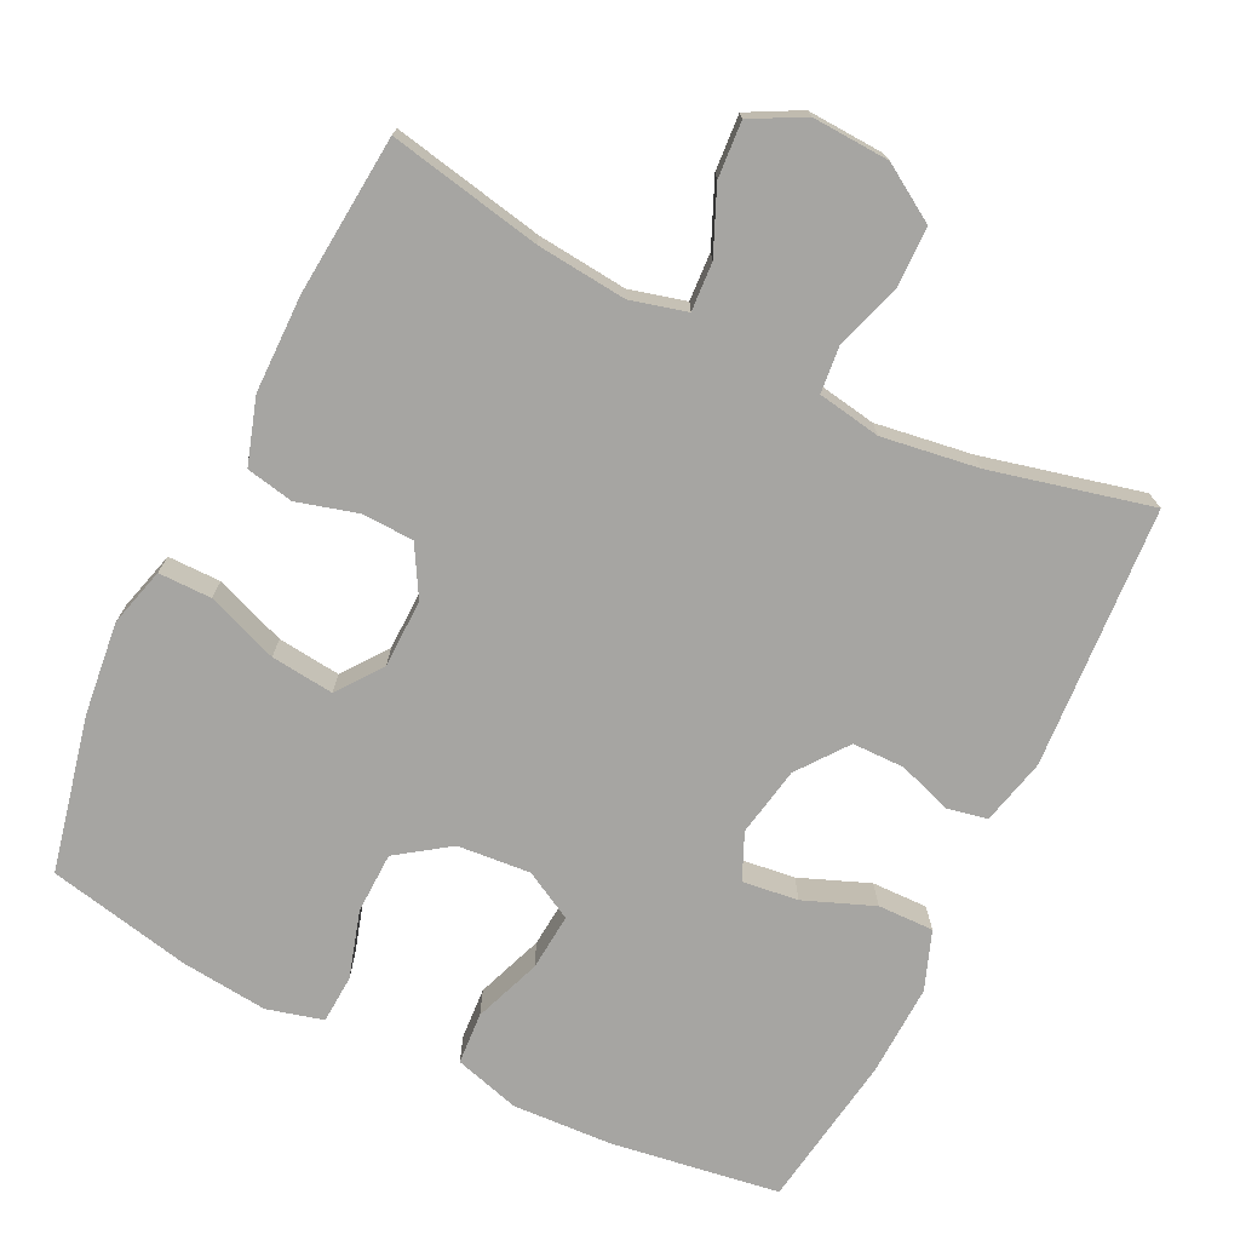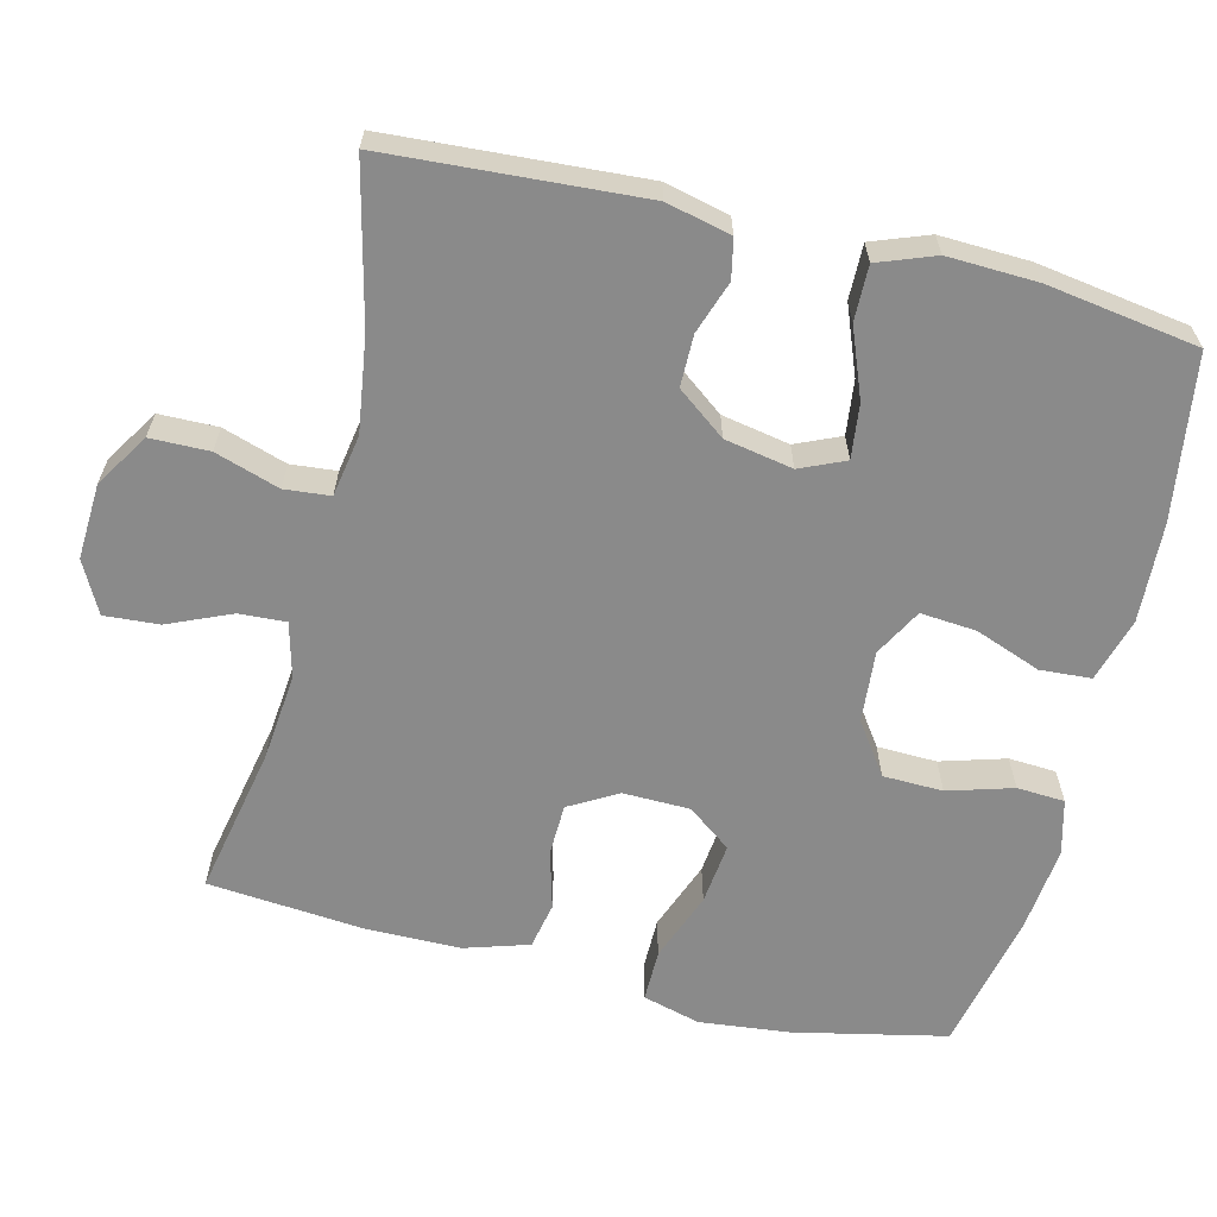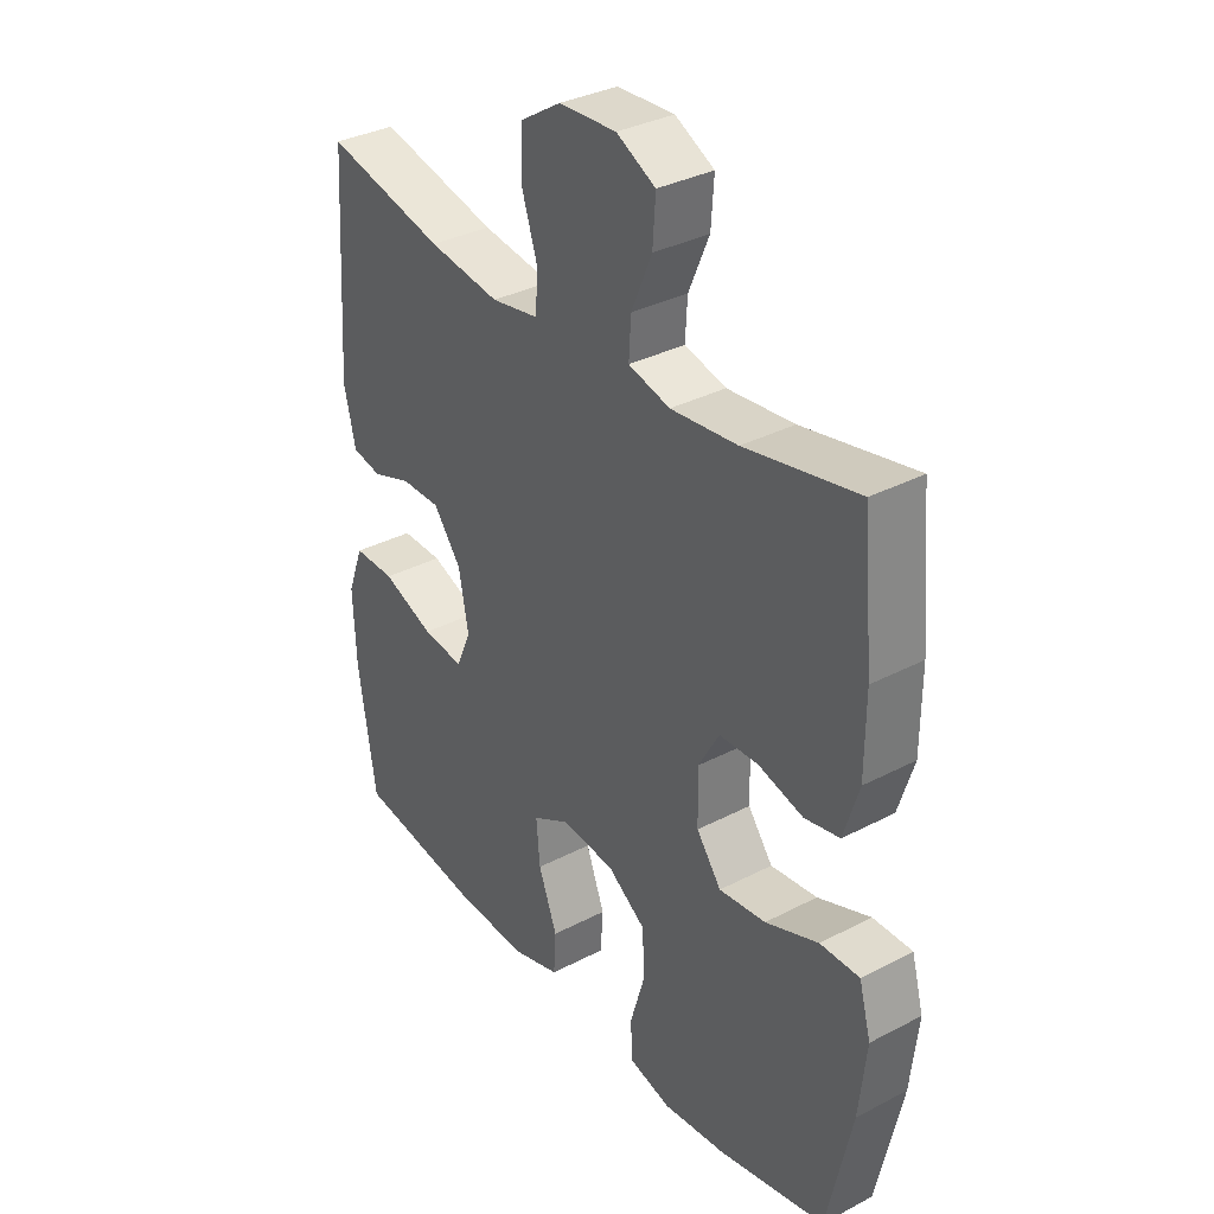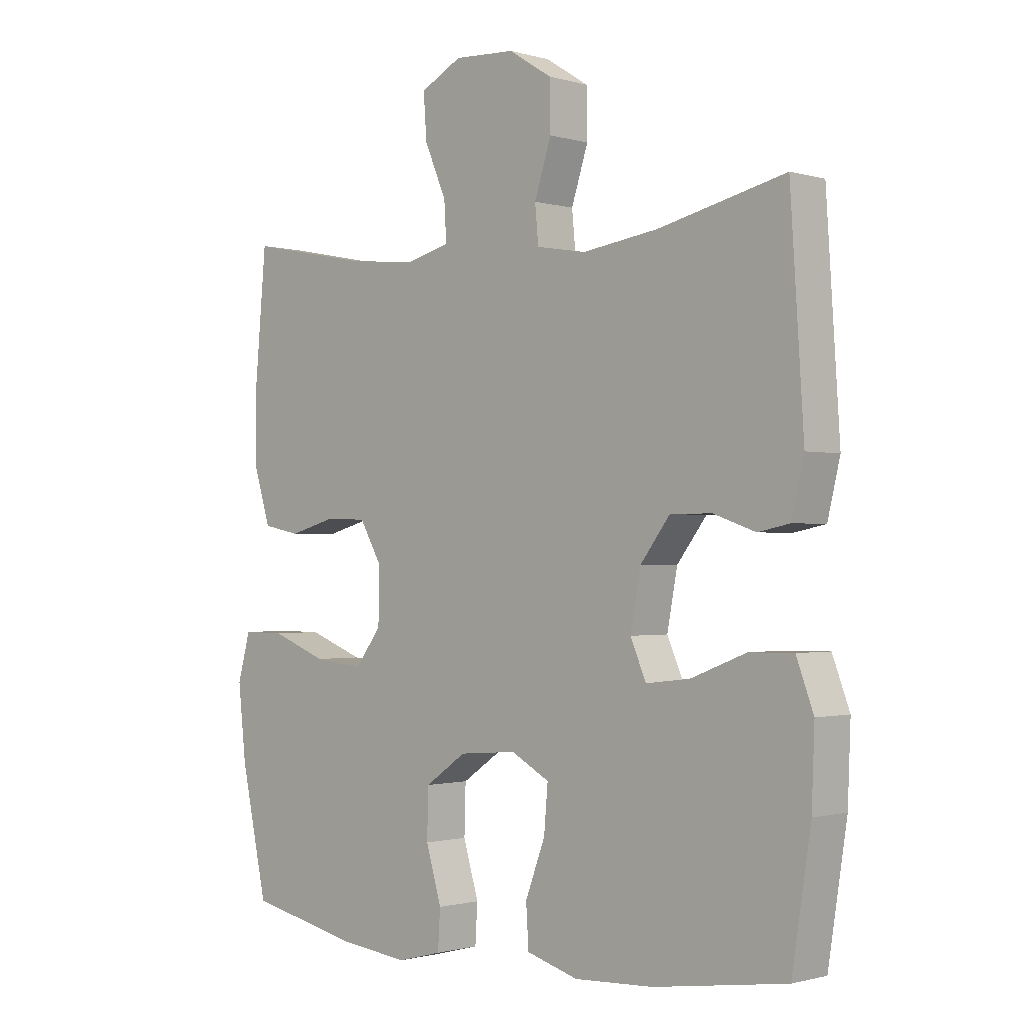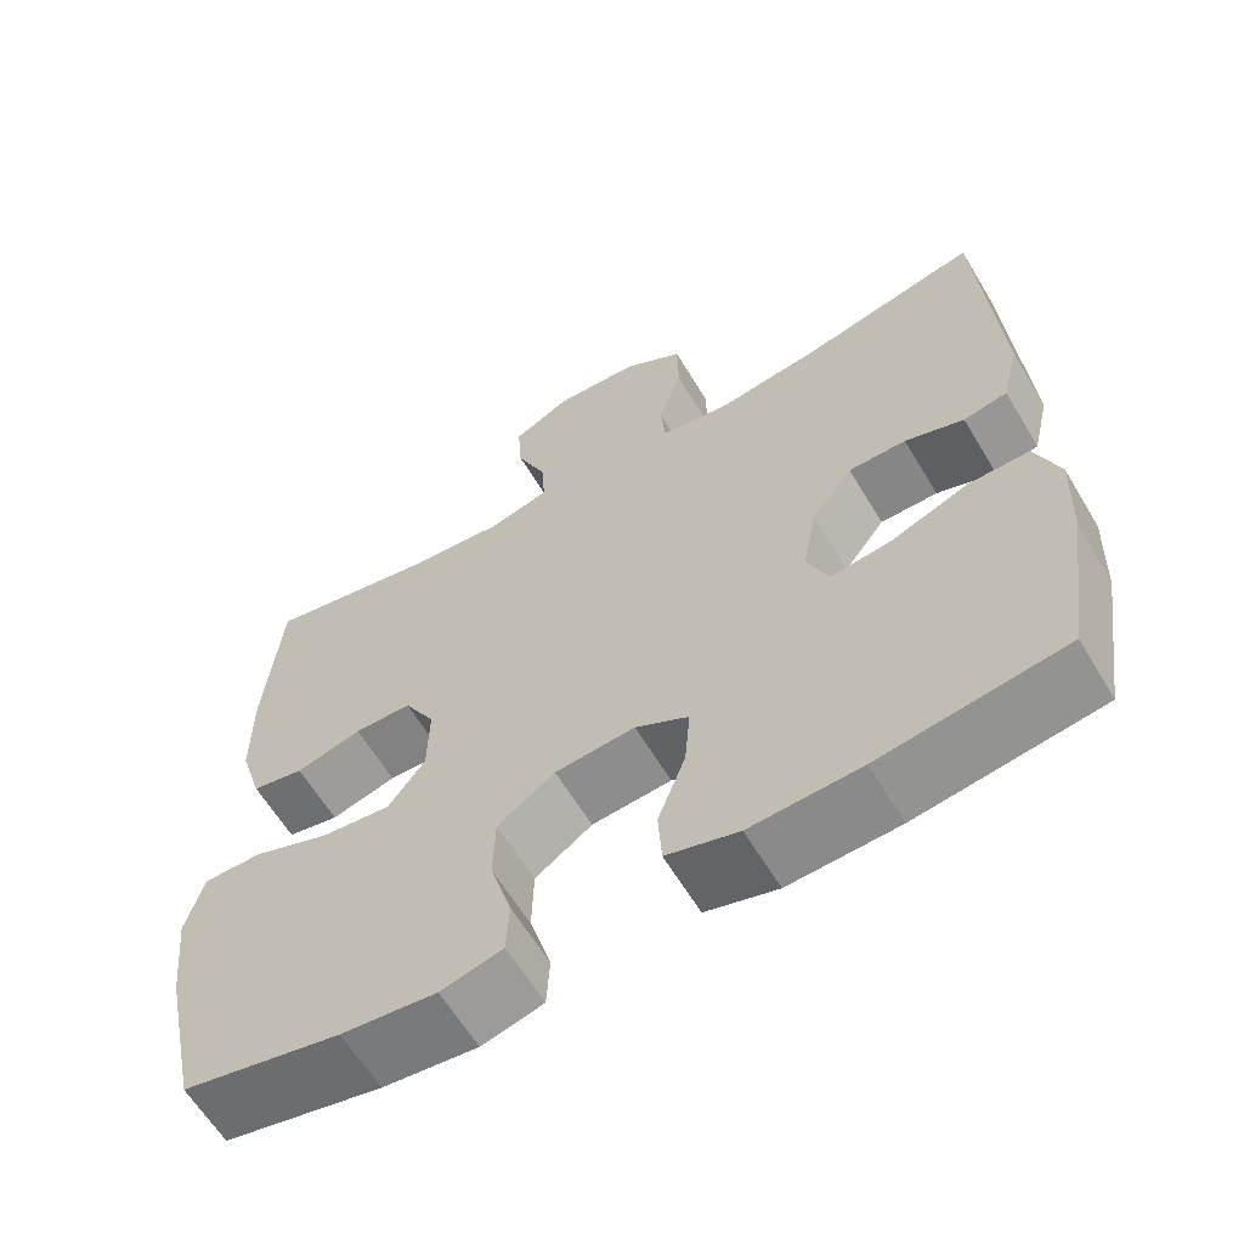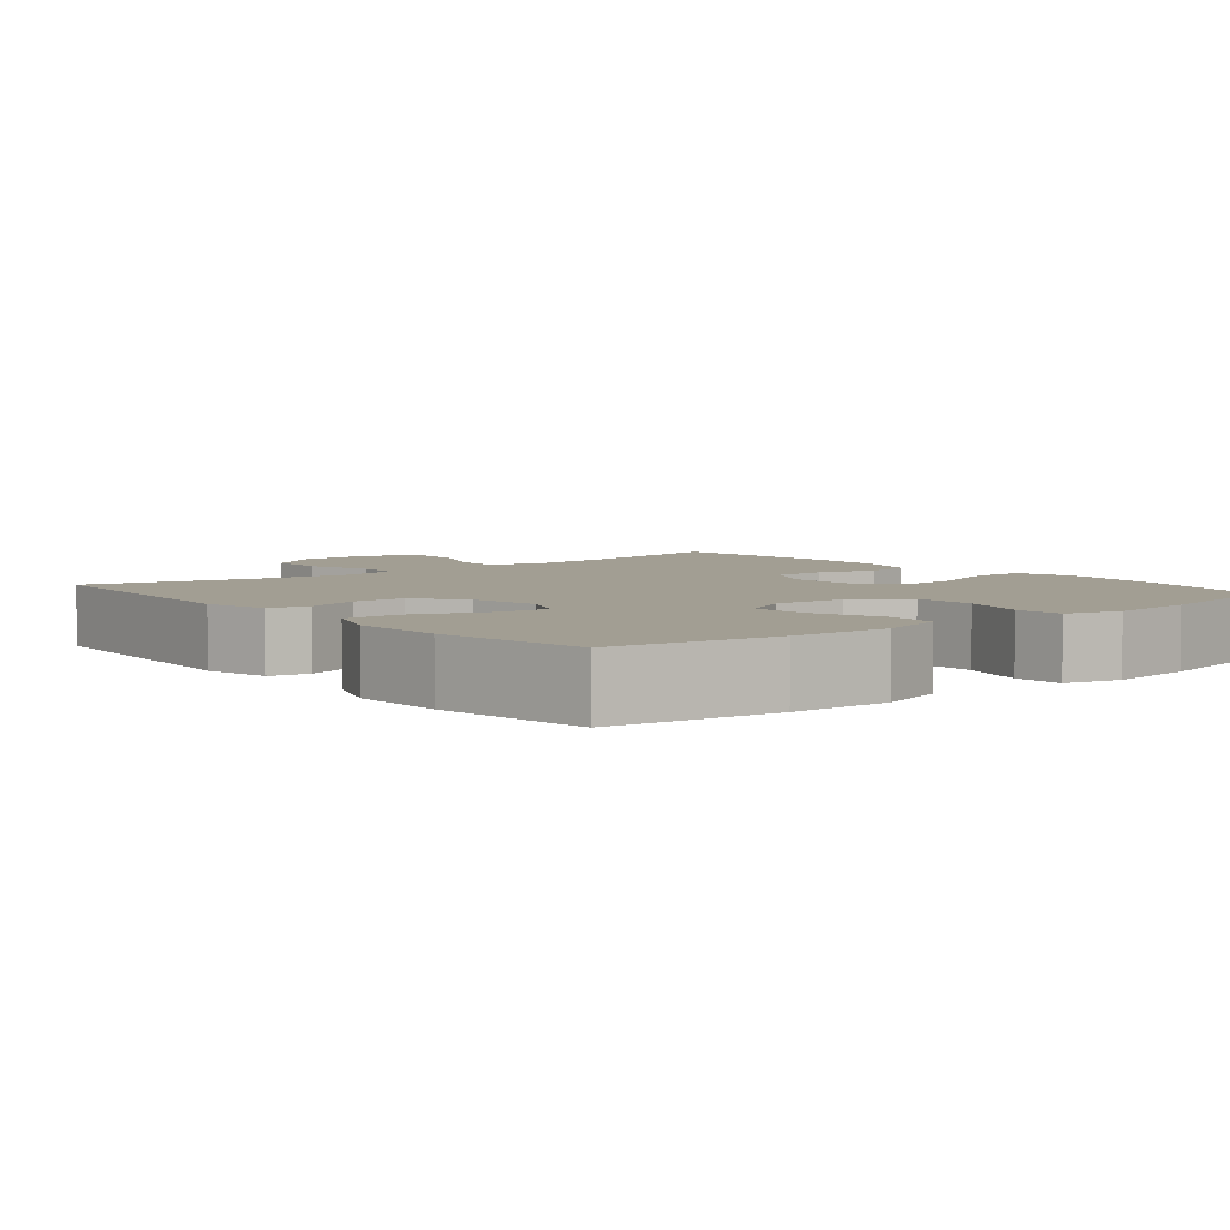
<metadata>
{"format":"obj","ext":"obj","renderer":"f3d","projection":"perspective","resolution":1024,"background":"white","views":[{"elev":-73.6,"azim":-25.9,"up":"+Y"},{"elev":-63.5,"azim":76.2,"up":"+Y"},{"elev":34.1,"azim":-125.3,"up":"+Z"},{"elev":-1.1,"azim":43.8,"up":"+Z"},{"elev":-62.0,"azim":30.9,"up":"+Z"},{"elev":5.0,"azim":140.6,"up":"+Y"}]}
</metadata>
<code>
o path2018_path2018.001
v 0.5373 0.0375 -0.3143
v 0.5421 0.0375 -0.1919
v 0.5133 0.0375 -0.1143
v 0.4388 0.0375 -0.1154
v 0.3459 0.0375 -0.1516
v 0.2717 0.0375 -0.1604
v 0.2449 0.0375 -0.09924
v 0.2623 0.0375 -0.006427
v 0.3124 0.0375 0.05942
v 0.3823 0.0375 0.0596
v 0.4538 0.0375 0.03482
v 0.5069 0.0375 0.0457
v 0.5279 0.0375 0.1338
v 0.5056 0.0375 0.4812
v 0.2918 0.0375 0.4307
v 0.1637 0.0375 0.4123
v 0.07959 0.0375 0.4269
v 0.07374 0.0375 0.4893
v 0.1021 0.0375 0.5767
v 0.101 0.0375 0.657
v 0.02785 0.0375 0.7031
v -0.07523 0.0375 0.7086
v -0.1451 0.0375 0.6719
v -0.1399 0.0375 0.5974
v -0.1031 0.0375 0.5118
v -0.09935 0.0375 0.4477
v -0.1739 0.0375 0.4282
v -0.2936 0.0375 0.4404
v -0.4963 0.0375 0.4812
v -0.5152 0.0375 0.2684
v -0.5147 0.0375 0.1396
v -0.4875 0.0375 0.05187
v -0.4244 0.0375 0.03905
v -0.3447 0.0375 0.06089
v -0.2748 0.0375 0.05868
v -0.2373 0.0375 -0.007002
v -0.2392 0.0375 -0.09821
v -0.2837 0.0375 -0.1577
v -0.3676 0.0375 -0.1481
v -0.4622 0.0375 -0.1119
v -0.5328 0.0375 -0.1114
v -0.5542 0.0375 -0.1898
v -0.5409 0.0375 -0.3131
v -0.4963 0.0375 -0.5205
v -0.3043 0.0375 -0.5621
v -0.1896 0.0375 -0.5747
v -0.1149 0.0375 -0.5553
v -0.111 0.0375 -0.4903
v -0.1372 0.0375 -0.4016
v -0.1349 0.0375 -0.3199
v -0.06516 0.0375 -0.2714
v 0.03194 0.0375 -0.2635
v 0.0967 0.0375 -0.2991
v 0.09018 0.0375 -0.375
v 0.05662 0.0375 -0.4643
v 0.06107 0.0375 -0.5338
v 0.1483 0.0375 -0.5593
v 0.2821 0.0375 -0.553
v 0.5056 0.0375 -0.5205
v 0.5373 -0.0375 -0.3143
v 0.5421 -0.0375 -0.1919
v 0.5133 -0.0375 -0.1143
v 0.4388 -0.0375 -0.1154
v 0.3459 -0.0375 -0.1516
v 0.2717 -0.0375 -0.1604
v 0.2449 -0.0375 -0.09924
v 0.2623 -0.0375 -0.006427
v 0.3124 -0.0375 0.05942
v 0.3823 -0.0375 0.0596
v 0.4538 -0.0375 0.03482
v 0.5069 -0.0375 0.0457
v 0.5279 -0.0375 0.1338
v 0.5056 -0.0375 0.4812
v 0.2918 -0.0375 0.4307
v 0.1637 -0.0375 0.4123
v 0.07959 -0.0375 0.4269
v 0.07374 -0.0375 0.4893
v 0.1021 -0.0375 0.5767
v 0.101 -0.0375 0.657
v 0.02785 -0.0375 0.7031
v -0.07523 -0.0375 0.7086
v -0.1451 -0.0375 0.6719
v -0.1399 -0.0375 0.5974
v -0.1031 -0.0375 0.5118
v -0.09935 -0.0375 0.4477
v -0.1739 -0.0375 0.4282
v -0.2936 -0.0375 0.4404
v -0.4963 -0.0375 0.4812
v -0.5152 -0.0375 0.2684
v -0.5147 -0.0375 0.1396
v -0.4875 -0.0375 0.05187
v -0.4244 -0.0375 0.03905
v -0.3447 -0.0375 0.06089
v -0.2748 -0.0375 0.05868
v -0.2373 -0.0375 -0.007002
v -0.2392 -0.0375 -0.09821
v -0.2837 -0.0375 -0.1577
v -0.3676 -0.0375 -0.1481
v -0.4622 -0.0375 -0.1119
v -0.5328 -0.0375 -0.1114
v -0.5542 -0.0375 -0.1898
v -0.5409 -0.0375 -0.3131
v -0.4963 -0.0375 -0.5205
v -0.3043 -0.0375 -0.5621
v -0.1896 -0.0375 -0.5747
v -0.1149 -0.0375 -0.5553
v -0.111 -0.0375 -0.4903
v -0.1372 -0.0375 -0.4016
v -0.1349 -0.0375 -0.3199
v -0.06516 -0.0375 -0.2714
v 0.03194 -0.0375 -0.2635
v 0.0967 -0.0375 -0.2991
v 0.09018 -0.0375 -0.375
v 0.05662 -0.0375 -0.4643
v 0.06107 -0.0375 -0.5338
v 0.1483 -0.0375 -0.5593
v 0.2821 -0.0375 -0.553
v 0.5056 -0.0375 -0.5205
v -0.3043 0.0375 -0.5621
v -0.1896 0.0375 -0.5747
v -0.1149 0.0375 -0.5553
v -0.1149 0.0375 -0.5553
v 0.06107 0.0375 -0.5338
v 0.06107 0.0375 -0.5338
v 0.1483 0.0375 -0.5593
v 0.2821 0.0375 -0.553
v -0.111 0.0375 -0.4903
v -0.4963 0.0375 -0.5205
v -0.4963 0.0375 -0.5205
v 0.05662 0.0375 -0.4643
v 0.5056 0.0375 -0.5205
v 0.5056 0.0375 -0.5205
v -0.1372 0.0375 -0.4016
v 0.09018 0.0375 -0.375
v 0.5373 0.0375 -0.3143
v -0.5409 0.0375 -0.3131
v -0.1349 0.0375 -0.3199
v 0.0967 0.0375 -0.2991
v 0.0967 0.0375 -0.2991
v -0.06516 0.0375 -0.2714
v 0.5421 0.0375 -0.1919
v -0.5542 0.0375 -0.1898
v 0.03194 0.0375 -0.2635
v 0.3459 0.0375 -0.1516
v 0.2717 0.0375 -0.1604
v 0.2717 0.0375 -0.1604
v 0.5133 0.0375 -0.1143
v 0.5133 0.0375 -0.1143
v -0.5328 0.0375 -0.1114
v -0.5328 0.0375 -0.1114
v -0.2837 0.0375 -0.1577
v -0.3676 0.0375 -0.1481
v 0.2449 0.0375 -0.09924
v -0.2392 0.0375 -0.09821
v 0.4388 0.0375 -0.1154
v -0.4622 0.0375 -0.1119
v 0.2623 0.0375 -0.006427
v -0.2373 0.0375 -0.007002
v -0.2748 0.0375 0.05868
v 0.3124 0.0375 0.05942
v 0.3823 0.0375 0.0596
v 0.4538 0.0375 0.03482
v 0.5069 0.0375 0.0457
v 0.5069 0.0375 0.0457
v -0.4875 0.0375 0.05187
v -0.4875 0.0375 0.05187
v -0.4244 0.0375 0.03905
v -0.3447 0.0375 0.06089
v 0.5279 0.0375 0.1338
v -0.5147 0.0375 0.1396
v -0.5152 0.0375 0.2684
v -0.4963 0.0375 0.4812
v -0.4963 0.0375 0.4812
v -0.1739 0.0375 0.4282
v -0.2936 0.0375 0.4404
v 0.1637 0.0375 0.4123
v 0.07959 0.0375 0.4269
v 0.07959 0.0375 0.4269
v 0.2918 0.0375 0.4307
v 0.07374 0.0375 0.4893
v -0.09935 0.0375 0.4477
v -0.09935 0.0375 0.4477
v -0.1031 0.0375 0.5118
v 0.5056 0.0375 0.4812
v 0.5056 0.0375 0.4812
v 0.1021 0.0375 0.5767
v -0.1399 0.0375 0.5974
v 0.101 0.0375 0.657
v -0.1451 0.0375 0.6719
v -0.1451 0.0375 0.6719
v 0.02785 0.0375 0.7031
v -0.07523 0.0375 0.7086
v -0.3043 -0.0375 -0.5621
v -0.1896 -0.0375 -0.5747
v -0.1149 -0.0375 -0.5553
v -0.1149 -0.0375 -0.5553
v 0.06107 -0.0375 -0.5338
v 0.06107 -0.0375 -0.5338
v 0.1483 -0.0375 -0.5593
v 0.2821 -0.0375 -0.553
v -0.111 -0.0375 -0.4903
v -0.4963 -0.0375 -0.5205
v -0.4963 -0.0375 -0.5205
v 0.05662 -0.0375 -0.4643
v 0.5056 -0.0375 -0.5205
v 0.5056 -0.0375 -0.5205
v -0.1372 -0.0375 -0.4016
v 0.09018 -0.0375 -0.375
v 0.5373 -0.0375 -0.3143
v -0.5409 -0.0375 -0.3131
v -0.1349 -0.0375 -0.3199
v 0.0967 -0.0375 -0.2991
v 0.0967 -0.0375 -0.2991
v -0.06516 -0.0375 -0.2714
v 0.5421 -0.0375 -0.1919
v -0.5542 -0.0375 -0.1898
v 0.03194 -0.0375 -0.2635
v 0.3459 -0.0375 -0.1516
v 0.2717 -0.0375 -0.1604
v 0.2717 -0.0375 -0.1604
v 0.5133 -0.0375 -0.1143
v 0.5133 -0.0375 -0.1143
v -0.5328 -0.0375 -0.1114
v -0.5328 -0.0375 -0.1114
v -0.2837 -0.0375 -0.1577
v -0.3676 -0.0375 -0.1481
v 0.2449 -0.0375 -0.09924
v -0.2392 -0.0375 -0.09821
v 0.4388 -0.0375 -0.1154
v -0.4622 -0.0375 -0.1119
v 0.2623 -0.0375 -0.006427
v -0.2373 -0.0375 -0.007002
v -0.2748 -0.0375 0.05868
v 0.3124 -0.0375 0.05942
v 0.3823 -0.0375 0.0596
v 0.4538 -0.0375 0.03482
v 0.5069 -0.0375 0.0457
v 0.5069 -0.0375 0.0457
v -0.4875 -0.0375 0.05187
v -0.4875 -0.0375 0.05187
v -0.4244 -0.0375 0.03905
v -0.3447 -0.0375 0.06089
v 0.5279 -0.0375 0.1338
v -0.5147 -0.0375 0.1396
v -0.5152 -0.0375 0.2684
v -0.4963 -0.0375 0.4812
v -0.4963 -0.0375 0.4812
v -0.1739 -0.0375 0.4282
v -0.2936 -0.0375 0.4404
v 0.1637 -0.0375 0.4123
v 0.07959 -0.0375 0.4269
v 0.07959 -0.0375 0.4269
v 0.2918 -0.0375 0.4307
v 0.07374 -0.0375 0.4893
v -0.09935 -0.0375 0.4477
v -0.09935 -0.0375 0.4477
v -0.1031 -0.0375 0.5118
v 0.5056 -0.0375 0.4812
v 0.5056 -0.0375 0.4812
v 0.1021 -0.0375 0.5767
v -0.1399 -0.0375 0.5974
v 0.101 -0.0375 0.657
v -0.1451 -0.0375 0.6719
v -0.1451 -0.0375 0.6719
v 0.02785 -0.0375 0.7031
v -0.07523 -0.0375 0.7086
f 242 244 241
f 202 193 210
f 229 215 221
f 218 215 229
f 200 208 199
f 225 226 210
f 199 204 197
f 261 265 266
f 223 216 230
f 194 207 193
f 253 235 243
f 235 236 243
f 232 251 233
f 217 212 227
f 227 212 219
f 207 194 201
f 233 251 255
f 232 231 251
f 249 233 248
f 255 251 254
f 210 193 207
f 228 217 232
f 211 225 207
f 250 234 253
f 253 234 235
f 239 241 244
f 212 208 219
f 208 204 199
f 210 226 216
f 225 214 228
f 218 209 215
f 208 200 219
f 243 236 237
f 254 260 257
f 217 228 214
f 214 225 211
f 245 242 249
f 219 200 218
f 201 194 195
f 261 266 263
f 265 260 262
f 232 217 227
f 218 200 209
f 265 257 260
f 251 231 250
f 248 233 255
f 255 254 257
f 257 265 261
f 209 200 205
f 231 234 250
f 232 227 231
f 230 216 226
f 253 243 258
f 245 249 246
f 242 233 249
f 207 225 210
f 244 242 245
f 45 46 105 104
f 46 122 196 105
f 124 57 116 198
f 57 58 117 116
f 47 48 107 106
f 129 45 104 203
f 55 56 115 114
f 58 132 206 117
f 48 49 108 107
f 54 55 114 113
f 59 1 60 118
f 43 44 103 102
f 49 50 109 108
f 139 54 113 213
f 50 51 110 109
f 1 2 61 60
f 42 43 102 101
f 52 53 112 111
f 51 52 111 110
f 5 146 220 64
f 2 148 222 61
f 150 42 101 224
f 38 39 98 97
f 6 7 66 65
f 37 38 97 96
f 4 5 64 63
f 3 4 63 62
f 40 41 100 99
f 39 40 99 98
f 7 8 67 66
f 36 37 96 95
f 35 36 95 94
f 8 9 68 67
f 10 11 70 69
f 11 164 238 70
f 166 33 92 240
f 33 34 93 92
f 12 13 72 71
f 31 32 91 90
f 34 35 94 93
f 9 10 69 68
f 30 31 90 89
f 173 30 89 247
f 27 28 87 86
f 16 178 252 75
f 15 16 75 74
f 17 18 77 76
f 182 27 86 256
f 25 26 85 84
f 185 15 74 259
f 13 14 73 72
f 28 29 88 87
f 18 19 78 77
f 24 25 84 83
f 19 20 79 78
f 190 24 83 264
f 20 21 80 79
f 22 23 82 81
f 21 22 81 80
f 168 167 170
f 128 136 119
f 155 147 141
f 144 155 141
f 126 125 134
f 151 136 152
f 125 123 130
f 187 192 191
f 149 156 142
f 120 119 133
f 179 169 161
f 161 169 162
f 158 159 177
f 143 153 138
f 153 145 138
f 133 127 120
f 159 181 177
f 158 177 157
f 175 174 159
f 181 180 177
f 136 133 119
f 154 158 143
f 137 133 151
f 176 179 160
f 179 161 160
f 165 170 167
f 138 145 134
f 134 125 130
f 136 142 152
f 151 154 140
f 144 141 135
f 134 145 126
f 169 163 162
f 180 183 186
f 143 140 154
f 140 137 151
f 171 175 168
f 145 144 126
f 127 121 120
f 187 189 192
f 191 188 186
f 158 153 143
f 144 135 126
f 191 186 183
f 177 176 157
f 174 181 159
f 181 183 180
f 183 187 191
f 135 131 126
f 157 176 160
f 158 157 153
f 156 152 142
f 179 184 169
f 171 172 175
f 168 175 159
f 133 136 151
f 170 171 168

</code>
